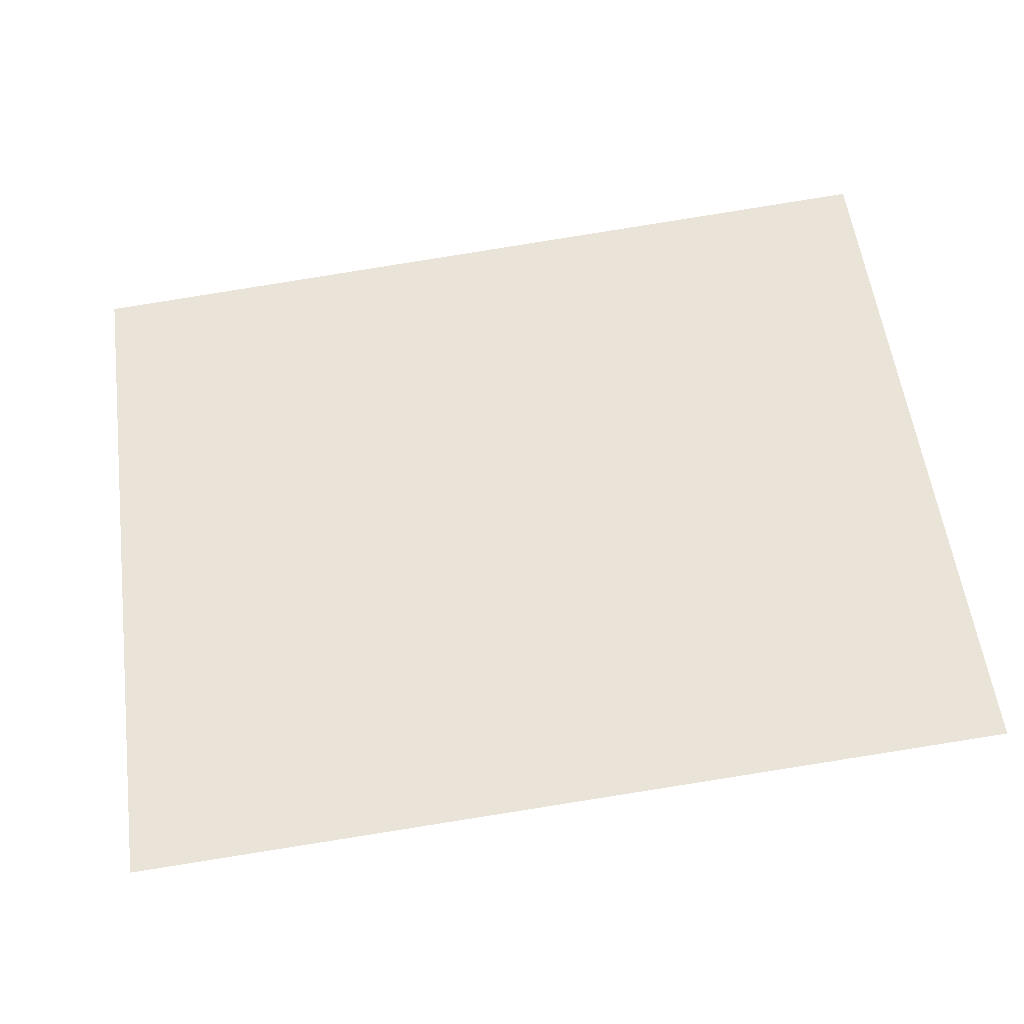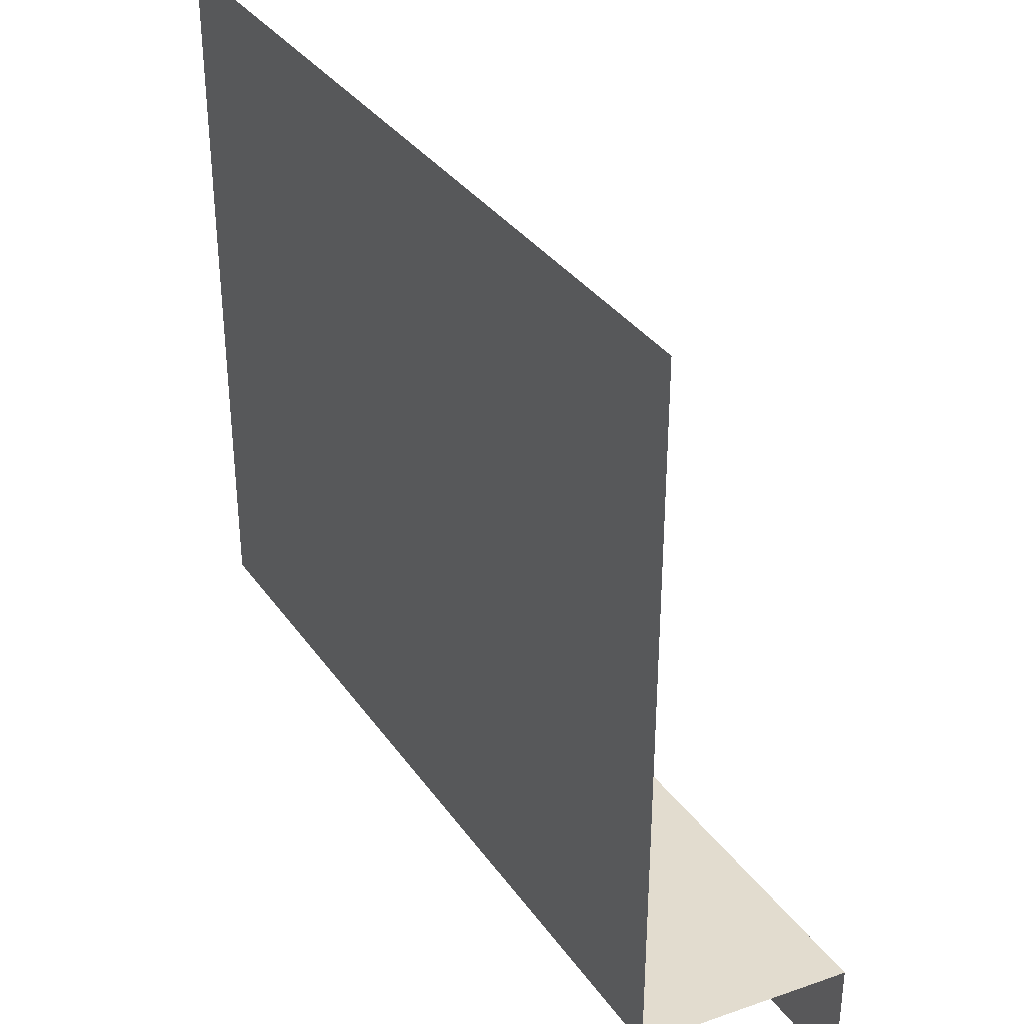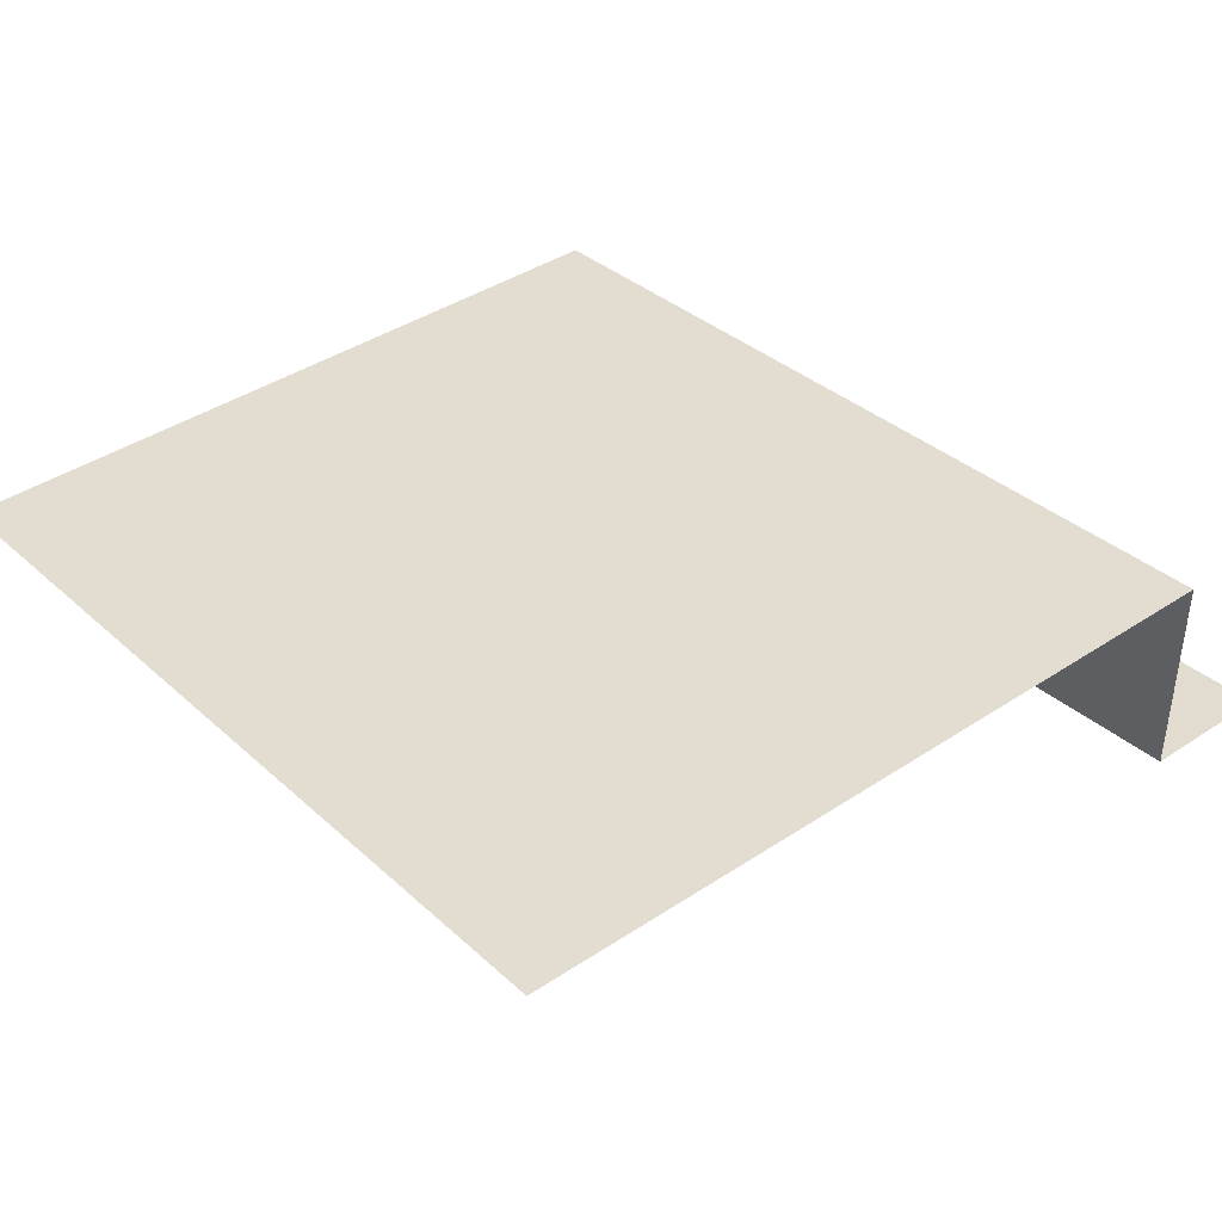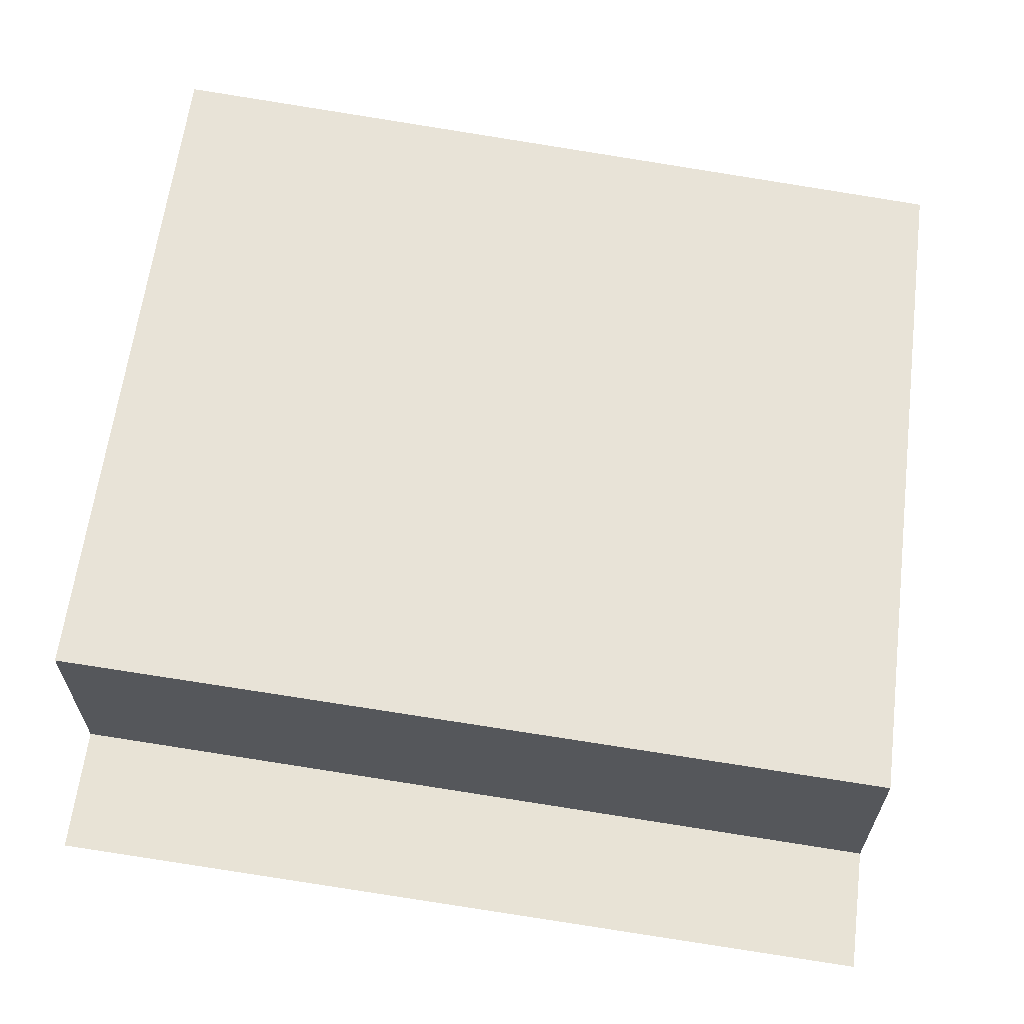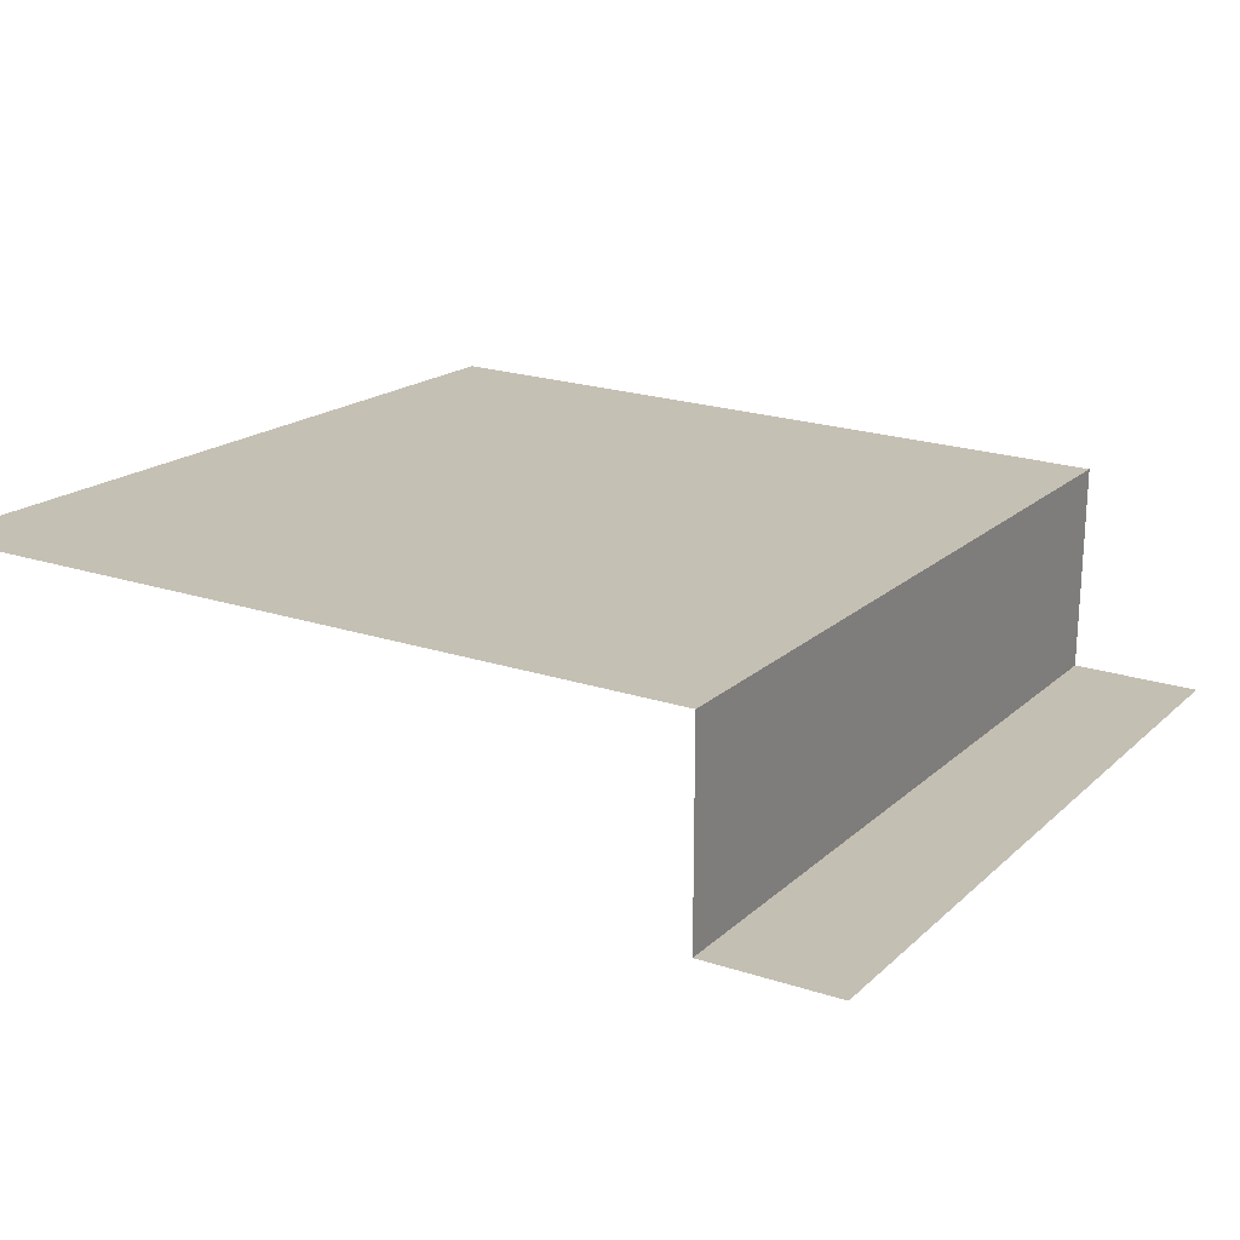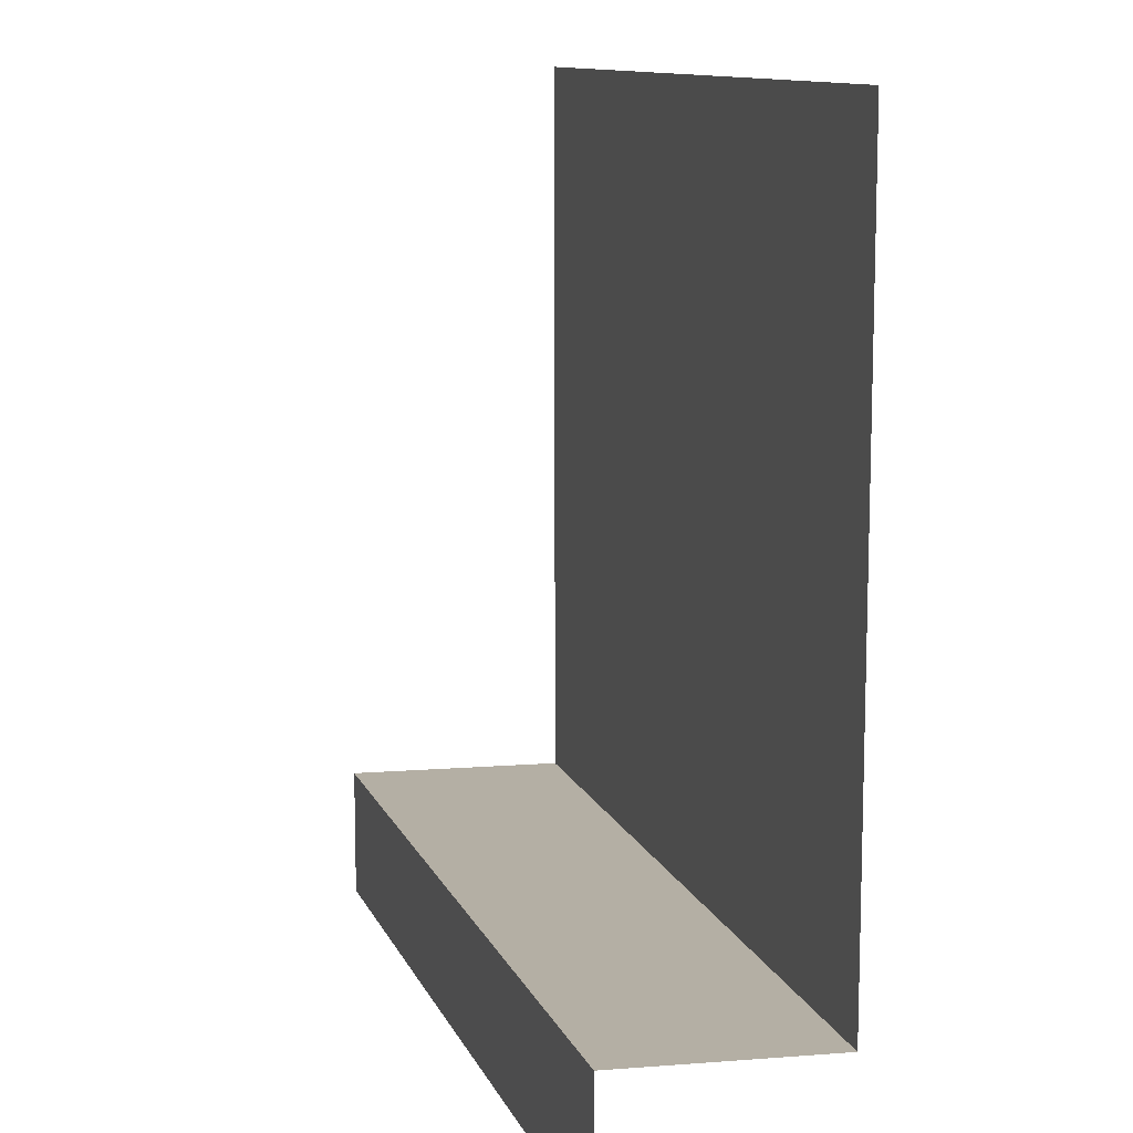
<metadata>
{"format":"obj","ext":"obj","renderer":"f3d","projection":"perspective","resolution":1024,"background":"white","views":[{"elev":54.2,"azim":172.6,"up":"+Z"},{"elev":34.6,"azim":65.1,"up":"+Y"},{"elev":40.4,"azim":-129.2,"up":"+Z"},{"elev":63.0,"azim":7.3,"up":"+Z"},{"elev":22.5,"azim":-61.0,"up":"+Z"},{"elev":11.3,"azim":-100.7,"up":"+Y"}]}
</metadata>
<code>
o tng_bridge_console_btm_left
v 1 -0 0.3
v 1 0.15 0.3
v 0 0.15 0.4
v 0 -0 0.4
v 1 1 0.55
v 0 1 0.64
v 0 0.15 0.64
v 1 0.15 0.55
f 5 6 7
f 8 7 3
f 8 5 7
f 2 8 3
f 2 3 4
f 1 2 4

</code>
